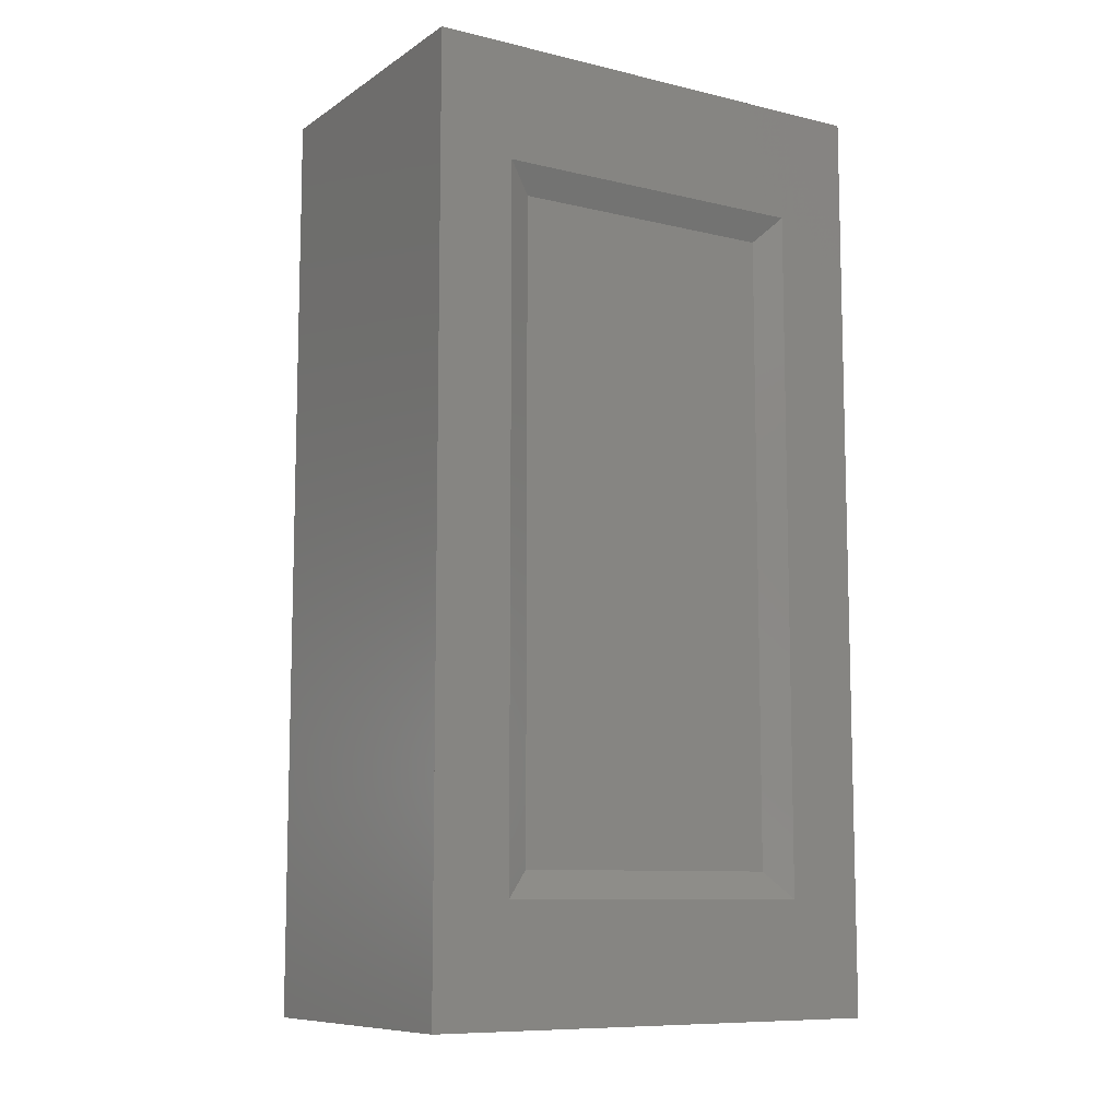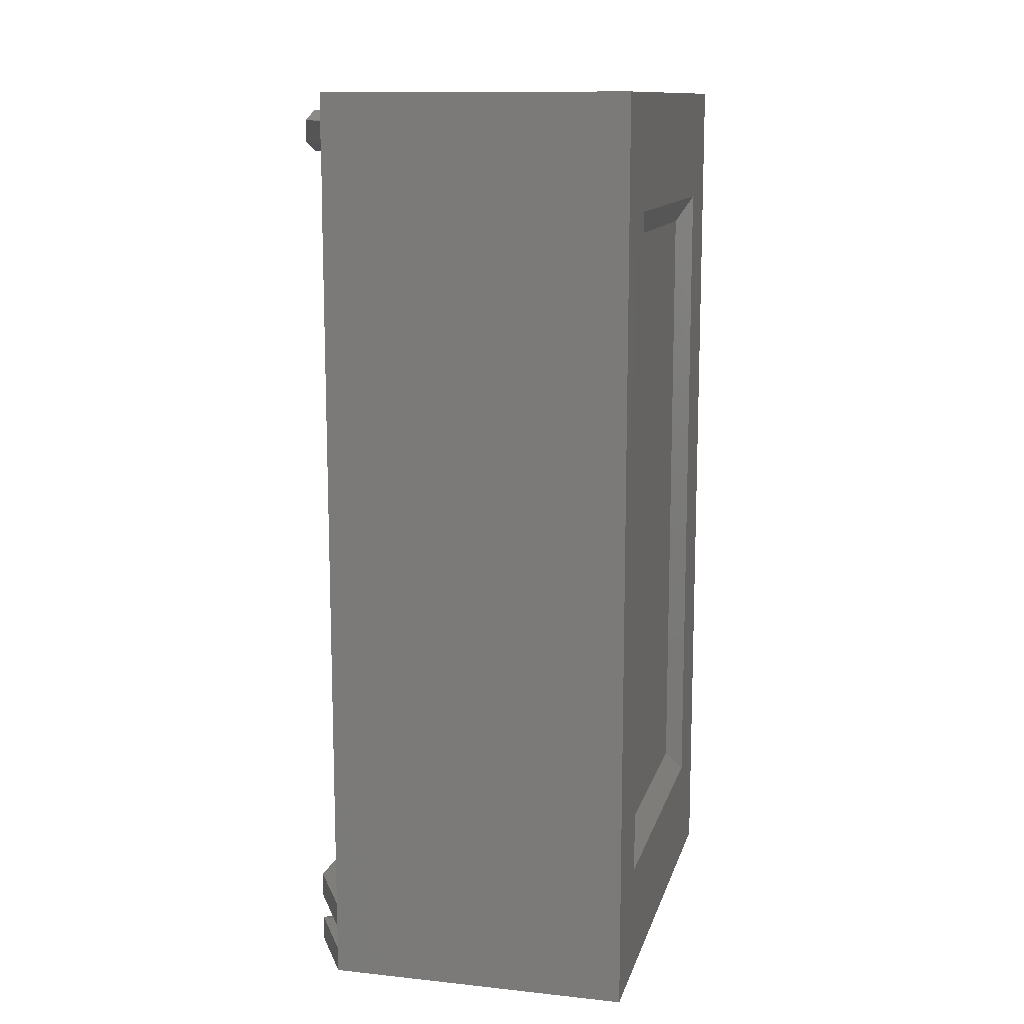
<metadata>
{"format":"stl","ext":"stl","renderer":"f3d","projection":"perspective","resolution":1024,"background":"white","views":[{"elev":-9.4,"azim":-121.9,"up":"+Y"},{"elev":12.3,"azim":-166.0,"up":"+Y"}]}
</metadata>
<code>
# stl→obj: 404 verts, 812 faces
v -40 -60 0
v -0.0144 -56.67 0
v 0 -60 0
v 0 -56.67 0
v -0.0144 -53.33 0
v -40 -55 0
v -40 50 0
v -0.0289 -50 0
v -0.0289 -47.5 0
v -40 0 0
v 0 -50 0
v 0 -53.33 0
v 0 47.5 0
v 0 -47.5 0
v -0.0289 47.5 0
v -0.0289 50 0
v -0.0029 50 0
v -0.0029 53.58 0
v -40 60 0
v -0.0029 56.42 0
v 0 56.42 0
v 0 53.58 0
v -0.0029 60 0
v -0.0289 60 0
v 0 -56.67 5.269
v 0 -53.33 5.269
v 0 53.58 5.283
v 0 56.42 5.283
v -4.07 -50 7
v 0 -47.5 7
v -40 50 7
v 0 47.5 7
v -4.07 47.5 7
v -4.07 50 7
v -4.07 60 7
v -5.297 -56.67 9.15
v 5.283 -53.33 9.15
v 5.292 -60 9.167
v -5.295 50 9.167
v 5.292 53.58 9.167
v -5.295 56.42 9.167
v -40 -45 10
v -0.0029 -60 25
v -40 -55 61.95
v -0.8375 -56.67 5.269
v 0.8375 -56.67 5.269
v -0.8375 -53.33 5.269
v 0.8375 -53.33 5.269
v 5.283 -56.67 9.15
v -5.297 -53.33 9.15
v -0.8333 53.58 5.283
v 0.8333 53.58 5.283
v -0.8333 56.42 5.283
v 0.8333 56.42 5.283
v -5.295 53.58 9.167
v 5.292 56.42 9.167
v -4.07 -47.5 7
v -40 0 7
v -40 60 7
v 5.292 -50 9.167
v -5.295 60 9.167
v 5.292 -60 15.83
v -40 -45 52
v -5.295 -60 34.17
v -40 -60 61.99
v 0 -57.09 5.269
v 0 -52.91 5.269
v -0.8375 -56.67 9.15
v 0.8375 -56.67 9.15
v -0.8375 -53.33 9.15
v 0.8375 -53.33 9.15
v 0 -57.09 10.27
v 0 -52.91 10.27
v 0 53.17 5.283
v 0 56.83 5.283
v -0.8333 53.58 9.167
v 0.8333 53.58 9.167
v -0.8333 56.42 9.167
v 0.8333 56.42 9.167
v 0 53.17 10.28
v 0 56.83 10.28
v -33 -50 7
v -33 50 7
v -33 -45 10
v -40 45 10
v -0.0029 -50 25
v -40 60 50
v 5.292 -50 15.83
v -5.295 50 15.83
v -5.295 60 15.83
v -33 45 10
v -40 50 49.98
v -33 50 49.98
v -33 -45 52
v -6.525 50 24.75
v -13 50 38.1
v -5.295 -50 34.17
v -33 -50 61.99
v 5.292 -56.68 9.167
v 5.292 -53.32 9.167
v -5.297 -57.93 12.5
v -5.297 -55.42 12.5
v -5.297 -52.07 12.5
v 5.292 -57.93 12.5
v 5.292 -52.07 12.5
v -5.297 -54.58 12.5
v -5.297 -56.67 15.85
v -5.295 52.33 12.5
v 5.292 52.33 12.5
v 5.292 54.83 12.5
v -5.295 57.67 12.5
v 5.292 57.67 12.5
v 5.292 55.17 12.5
v -38 -7.857 13.46
v -35 -7.857 13.46
v -39.66 44.42 10.58
v -33.34 44.42 10.58
v -40 45 52
v -33 45 52
v -38 -41.54 13.46
v -35 -41.54 13.46
v -39.66 -44.42 51.42
v -33.34 -44.42 51.42
v -38 41.54 13.46
v -35 41.54 13.46
v -38 41.54 48.54
v -35 41.54 48.54
v 0 53.17 14.72
v 0 56.83 14.72
v 0 -57.09 14.73
v 0 -52.91 14.73
v 5.292 53.58 15.83
v 5.292 56.42 15.83
v -5.297 -53.33 15.85
v -0.8333 53.58 15.83
v 0.8333 53.58 15.83
v -0.8333 56.42 15.83
v 0.8333 56.42 15.83
v -0.8375 -56.67 15.85
v 0.8375 -56.67 15.85
v -0.8375 -53.33 15.85
v 0.8375 -53.33 15.85
v 5.292 -56.68 15.83
v 5.292 -53.32 15.83
v -5.295 53.58 15.83
v -5.295 56.42 15.83
v -38 -41.54 48.54
v -35 -41.54 48.54
v -38 7.857 48.54
v -35 7.857 48.54
v 0 53.17 19.72
v 0 56.83 19.72
v 0 -57.09 19.73
v 0 -52.91 19.73
v 5.283 -56.67 15.85
v 5.283 -53.33 15.85
v -0.8333 53.58 19.72
v 0.8333 53.58 19.72
v -0.8333 56.42 19.72
v 0.8333 56.42 19.72
v -0.0029 53.33 25
v 0 53.58 25
v -0.0029 56.67 25
v 0 -60 25
v 0 -50 25
v -0.0029 53.58 25
v -0.0029 56.42 25
v 0 56.42 25
v -6.475 50 24.75
v -0.0029 50 25
v -0.0029 60 25
v -0.8375 -56.67 19.73
v 0.8375 -56.67 19.73
v -0.8375 -53.33 19.73
v 0.8375 -53.33 19.73
v -0.0144 -56.67 25
v 0 -56.67 25
v -0.0144 -53.33 25
v 0 -53.33 25
v 0 53.58 19.72
v 0 56.42 19.72
v 0 -56.67 19.73
v 0 -53.33 19.73
v -0.0242 41.36 38.1
v -0.0242 50 38.1
v -12.98 41.36 38.1
v -12.98 50 38.1
v -0.0029 -56.67 25
v -0.0029 -56.42 25
v -0.0029 -53.58 25
v 0 -53.58 25
v 0 -56.42 25
v -0.0029 -53.33 25
v 0 53.33 25
v 0 50 25
v -0.0144 53.33 25
v -0.0144 56.67 25
v 0 60 25
v 0 56.67 25
v 0 53.33 30.27
v 0 56.67 30.27
v 0 -56.42 30.28
v 0 -53.58 30.28
v -5.297 53.33 34.15
v 5.283 56.67 34.15
v -5.295 -56.42 34.17
v 5.292 -56.42 34.17
v -5.295 -53.58 34.17
v 5.292 50 34.17
v 5.292 60 34.17
v -0.8375 53.33 30.27
v 0.8375 53.33 30.27
v -0.8375 56.67 30.27
v 0.8375 56.67 30.27
v 5.283 53.33 34.15
v -5.297 56.67 34.15
v -0.8333 -56.42 30.28
v 0.8333 -56.42 30.28
v -0.8333 -53.58 30.28
v 0.8333 -53.58 30.28
v 5.292 -53.58 34.17
v 5.292 60 40.83
v 0 60 50
v 0 52.91 30.27
v 0 57.09 30.27
v -0.8375 53.33 34.15
v 0.8375 53.33 34.15
v -0.8375 56.67 34.15
v 0.8375 56.67 34.15
v 0 52.91 35.27
v 0 57.09 35.27
v 0 -56.83 30.28
v 0 -53.17 30.28
v -0.8333 -56.42 34.17
v 0.8333 -56.42 34.17
v -0.8333 -53.58 34.17
v 0.8333 -53.58 34.17
v 0 -56.83 35.28
v 0 -53.17 35.28
v 5.292 53.32 34.17
v 5.292 56.68 34.17
v -5.297 52.07 37.5
v -5.297 54.58 37.5
v -5.297 57.93 37.5
v 5.292 52.07 37.5
v 5.292 57.93 37.5
v -5.297 55.42 37.5
v -5.295 -57.67 37.5
v 5.292 -57.67 37.5
v 5.292 -55.17 37.5
v -5.295 -52.33 37.5
v 5.292 -52.33 37.5
v 5.292 -54.83 37.5
v -5.295 -60 40.83
v -5.295 -50 40.83
v 5.292 50 40.83
v 0 50 38.1
v 0 -56.83 39.72
v 0 -53.17 39.72
v 0 52.91 39.73
v 0 57.09 39.73
v 5.292 -56.42 40.83
v 5.292 -53.58 40.83
v -5.297 53.33 40.85
v -5.297 56.67 40.85
v -0.8333 -56.42 40.83
v 0.8333 -56.42 40.83
v -0.8333 -53.58 40.83
v 0.8333 -53.58 40.83
v -0.8375 53.33 40.85
v 0.8375 53.33 40.85
v -0.8375 56.67 40.85
v 0.8375 56.67 40.85
v -5.295 -56.42 40.83
v -5.295 -53.58 40.83
v 5.292 53.32 40.83
v 5.292 56.68 40.83
v -13 41.33 38.1
v 0 41.33 38.1
v 0 41.33 38.15
v 0 43.05 39.85
v -13 44.08 40.35
v -13 41.33 38.15
v 0 50 39.85
v -13 49.27 40.35
v -13 50 49.98
v 0 41.33 62
v 0 43.05 60.25
v -13 44.08 59.75
v -13 41.33 62
v 0 -56.83 44.72
v 0 -53.17 44.72
v 0 52.91 44.73
v 0 57.09 44.73
v -11.03 43.05 39.85
v -11.03 50 39.85
v -11.03 44.08 40.35
v -7.542 43.05 44.15
v -11.03 50 49.98
v -11.03 49.27 40.35
v -11.03 43.05 60.25
v 0 50 49.98
v -8.458 43.05 44.15
v -9.034 43.05 44.72
v -6.966 43.05 44.72
v -9.134 43.05 44.82
v -6.866 43.05 44.82
v -9.134 43.05 45.78
v -6.866 43.05 45.78
v -11.03 49.27 59.75
v -13 49.27 59.75
v -11.03 44.08 59.75
v 5.283 53.33 40.85
v 5.283 56.67 40.85
v -0.8333 -56.42 44.72
v 0.8333 -56.42 44.72
v -0.8333 -53.58 44.72
v 0.8333 -53.58 44.72
v -0.0115 -60 49.98
v -0.0115 -53.58 49.98
v 0 -56.42 50
v 0 50 50
v -0.0115 -56.42 49.98
v 0 -53.58 50
v -0.0115 -50 49.98
v -0.8375 53.33 44.73
v 0.8375 53.33 44.73
v -0.8375 56.67 44.73
v 0.8375 56.67 44.73
v -0.0231 53.33 49.98
v -0.0231 56.67 49.98
v 0 56.67 49.98
v 0 53.33 50
v 0 56.67 50
v -8 43.26 44.15
v -8.338 43.19 44.15
v -7.662 43.19 44.15
v -8.817 43.43 44.82
v -7.183 43.43 44.82
v -8 43.6 44.82
v 0 -56.42 44.72
v 0 -53.58 44.72
v 0 -56.42 49.98
v 0 -53.58 49.98
v 0 53.33 44.73
v 0 56.67 44.73
v 0 53.33 49.98
v -8.817 43.43 45.78
v -8 43.6 45.78
v -7.183 43.43 45.78
v -9.034 43.05 45.88
v -6.966 43.05 45.88
v -8 43.26 46.45
v -8.338 43.19 46.45
v -7.662 43.19 46.45
v -6.966 43.05 54.22
v -9.134 43.05 54.32
v -6.866 43.05 54.32
v -8.458 43.05 46.45
v -7.542 43.05 46.45
v -7.542 43.05 53.65
v -9.034 43.05 54.22
v -8.458 43.05 53.65
v 0 -60 49.98
v 0 -50 49.98
v 0 50 60.25
v 0 -60 61.99
v 0 -50 61.99
v -13 50 61.99
v -40 60 61.99
v -40 50 61.99
v -33 50 61.99
v -11.03 50 60.25
v 0 60 61.99
v -40 -55 62
v -8 43.26 53.65
v -8.338 43.19 53.65
v -7.662 43.19 53.65
v -8.817 43.43 54.32
v -7.183 43.43 54.32
v -8 43.6 54.32
v -6.866 43.05 55.28
v -8.817 43.43 55.28
v -8 43.6 55.28
v -9.134 43.05 55.28
v -7.183 43.43 55.28
v -9.034 43.05 55.38
v -6.966 43.05 55.38
v -8 43.26 55.95
v -8.338 43.19 55.95
v -7.662 43.19 55.95
v -8.458 43.05 55.95
v -7.542 43.05 55.95
v 0 50.02 61.99
v 0 50.02 62
v -40 -55 61.99
v -33 -55 61.99
v -13 50.02 61.99
v -33 55 61.99
v -40 55 61.99
v -33 -55 62
v -33 55 62
v -13 50.02 62
v -40 55 62
f 1 2 3
f 3 2 4
f 1 5 2
f 1 6 7
f 1 8 5
f 1 9 8
f 1 7 9
f 6 10 7
f 5 11 12
f 5 8 11
f 9 13 14
f 9 15 13
f 9 7 15
f 15 7 16
f 7 7 16
f 7 17 16
f 7 18 17
f 7 19 7
f 7 20 18
f 7 19 20
f 7 19 19
f 18 21 22
f 18 20 21
f 20 19 23
f 24 19 19
f 19 24 23
f 2 25 4
f 5 12 26
f 18 22 27
f 20 28 21
f 8 29 11
f 8 9 29
f 9 14 30
f 14 13 30
f 10 31 7
f 15 32 13
f 15 16 33
f 16 17 34
f 7 31 19
f 19 35 24
f 24 35 23
f 2 5 36
f 12 11 37
f 3 4 38
f 17 18 39
f 22 21 40
f 20 23 41
f 6 42 10
f 1 3 43
f 1 44 6
f 2 45 25
f 4 25 46
f 5 26 47
f 12 48 26
f 2 36 45
f 4 46 49
f 5 47 50
f 12 37 48
f 18 27 51
f 22 52 27
f 20 53 28
f 21 28 54
f 18 51 55
f 22 40 52
f 20 41 53
f 21 54 56
f 9 57 29
f 9 30 57
f 13 32 30
f 10 58 31
f 15 33 32
f 16 34 33
f 19 31 59
f 19 59 35
f 11 29 60
f 17 39 34
f 23 35 61
f 10 42 58
f 5 50 36
f 4 49 38
f 11 60 37
f 18 55 39
f 21 56 40
f 23 61 41
f 3 38 62
f 6 63 42
f 3 62 43
f 1 43 64
f 1 64 65
f 6 44 63
f 1 65 44
f 66 25 45
f 66 46 25
f 47 26 67
f 26 48 67
f 66 45 68
f 66 69 46
f 47 67 70
f 48 71 67
f 45 36 68
f 46 69 49
f 47 70 50
f 48 37 71
f 66 68 72
f 66 72 69
f 67 73 70
f 67 71 73
f 74 51 27
f 74 27 52
f 53 75 28
f 28 75 54
f 74 76 51
f 74 52 77
f 53 78 75
f 54 75 79
f 51 76 55
f 52 40 77
f 53 41 78
f 54 79 56
f 74 80 76
f 74 77 80
f 75 78 81
f 75 81 79
f 82 29 57
f 82 57 83
f 57 30 33
f 30 32 33
f 57 33 83
f 33 34 83
f 83 34 39
f 59 61 35
f 82 83 84
f 58 85 31
f 82 86 29
f 31 87 59
f 29 88 60
f 83 39 89
f 59 90 61
f 58 42 85
f 83 91 84
f 31 85 92
f 83 93 91
f 82 84 94
f 83 89 95
f 29 86 88
f 59 87 90
f 83 95 96
f 82 97 86
f 82 98 97
f 83 96 93
f 31 92 87
f 82 94 98
f 69 99 49
f 71 37 100
f 36 101 68
f 36 50 102
f 50 70 103
f 49 99 38
f 37 60 100
f 69 104 99
f 71 100 105
f 68 101 72
f 69 72 104
f 70 73 103
f 71 105 73
f 50 106 102
f 50 103 106
f 36 107 101
f 36 102 107
f 38 99 104
f 100 60 105
f 39 55 108
f 55 76 108
f 77 40 109
f 40 56 110
f 41 111 78
f 79 112 56
f 41 61 111
f 76 80 108
f 77 109 80
f 78 111 81
f 79 81 112
f 40 110 109
f 56 113 110
f 56 112 113
f 38 104 62
f 60 88 105
f 39 108 89
f 61 90 111
f 42 114 85
f 84 91 115
f 85 114 116
f 91 117 115
f 85 116 118
f 91 119 117
f 42 120 114
f 84 115 121
f 42 122 120
f 84 121 123
f 85 118 92
f 91 93 119
f 42 63 122
f 84 123 94
f 72 101 104
f 73 105 103
f 80 109 108
f 81 111 112
f 116 114 124
f 117 125 115
f 116 124 126
f 117 127 125
f 116 126 118
f 117 119 127
f 108 109 128
f 111 129 112
f 101 130 104
f 103 105 131
f 109 110 132
f 110 113 133
f 113 112 133
f 102 106 134
f 106 103 134
f 108 128 135
f 109 136 128
f 111 137 129
f 112 129 138
f 101 139 130
f 104 130 140
f 103 131 141
f 105 142 131
f 104 143 62
f 105 88 144
f 108 145 89
f 108 135 145
f 109 132 136
f 110 133 132
f 111 146 137
f 112 138 133
f 111 90 146
f 104 140 143
f 105 144 142
f 101 107 139
f 102 134 107
f 103 141 134
f 120 147 114
f 121 115 148
f 114 149 124
f 115 125 150
f 114 147 149
f 115 150 148
f 124 149 126
f 125 127 150
f 120 122 147
f 121 148 123
f 128 151 135
f 128 136 151
f 129 137 152
f 129 152 138
f 130 139 153
f 130 153 140
f 131 154 141
f 131 142 154
f 62 143 155
f 144 88 156
f 145 135 157
f 136 132 158
f 146 159 137
f 138 160 133
f 89 145 161
f 132 133 162
f 146 90 163
f 143 140 155
f 144 156 142
f 62 155 164
f 88 165 156
f 135 151 157
f 136 158 151
f 137 159 152
f 138 152 160
f 145 157 166
f 132 162 158
f 146 167 159
f 133 160 168
f 89 169 95
f 89 170 169
f 62 164 43
f 88 86 165
f 89 161 170
f 145 166 161
f 133 168 162
f 146 163 167
f 90 171 163
f 90 87 171
f 107 172 139
f 140 173 155
f 134 141 174
f 142 156 175
f 107 134 176
f 139 172 153
f 140 153 173
f 141 154 174
f 142 175 154
f 107 176 172
f 155 173 177
f 134 174 178
f 156 179 175
f 155 177 164
f 134 178 176
f 156 165 179
f 151 180 157
f 151 158 180
f 159 181 152
f 181 160 152
f 157 180 166
f 180 158 162
f 159 167 181
f 181 168 160
f 180 162 166
f 181 167 168
f 153 172 182
f 153 182 173
f 174 154 183
f 183 154 175
f 172 176 182
f 182 177 173
f 174 183 178
f 183 175 179
f 182 176 177
f 183 179 178
f 95 169 184
f 169 170 185
f 95 184 186
f 95 186 187
f 169 185 184
f 95 187 96
f 43 164 188
f 164 177 188
f 176 188 177
f 176 189 188
f 176 190 189
f 176 178 190
f 189 191 192
f 189 190 191
f 190 178 193
f 178 179 193
f 193 179 86
f 179 165 86
f 170 194 195
f 170 161 194
f 196 161 166
f 196 166 197
f 166 162 167
f 162 168 167
f 166 167 197
f 167 163 197
f 163 198 199
f 163 171 198
f 196 200 161
f 161 200 194
f 197 163 201
f 163 199 201
f 189 192 202
f 190 203 191
f 196 197 204
f 199 198 205
f 43 188 64
f 188 189 206
f 192 191 207
f 190 193 208
f 193 86 97
f 170 195 209
f 195 194 209
f 171 210 198
f 196 211 200
f 194 200 212
f 197 201 213
f 199 214 201
f 196 204 211
f 194 212 215
f 197 213 216
f 199 205 214
f 189 202 217
f 192 218 202
f 190 219 203
f 191 203 220
f 189 217 206
f 192 207 218
f 190 208 219
f 191 220 221
f 197 216 204
f 194 215 209
f 198 210 205
f 188 206 64
f 191 221 207
f 193 97 208
f 170 209 185
f 171 222 210
f 171 223 222
f 171 87 223
f 224 200 211
f 224 212 200
f 213 201 225
f 201 214 225
f 224 211 226
f 224 227 212
f 213 225 228
f 214 229 225
f 211 204 226
f 212 227 215
f 213 228 216
f 214 205 229
f 224 226 230
f 224 230 227
f 225 231 228
f 225 229 231
f 232 217 202
f 232 202 218
f 219 233 203
f 203 233 220
f 232 234 217
f 232 218 235
f 219 236 233
f 220 233 237
f 217 234 206
f 218 207 235
f 219 208 236
f 220 237 221
f 232 238 234
f 232 235 238
f 233 236 239
f 233 239 237
f 227 240 215
f 229 205 241
f 204 242 226
f 204 216 243
f 216 228 244
f 215 240 209
f 205 210 241
f 227 245 240
f 229 241 246
f 226 242 230
f 227 230 245
f 228 231 244
f 229 246 231
f 204 243 242
f 216 247 243
f 216 244 247
f 64 206 248
f 206 234 248
f 235 207 249
f 207 221 250
f 208 251 236
f 237 252 221
f 208 97 251
f 209 240 245
f 241 210 246
f 234 238 248
f 235 249 238
f 236 251 239
f 237 239 252
f 207 250 249
f 221 253 250
f 221 252 253
f 64 248 254
f 97 255 251
f 209 245 256
f 210 222 246
f 209 257 185
f 209 256 257
f 64 254 65
f 97 98 255
f 230 242 245
f 231 246 244
f 238 249 248
f 239 251 252
f 248 249 258
f 251 259 252
f 242 260 245
f 244 246 261
f 249 250 262
f 250 253 263
f 253 252 263
f 242 243 264
f 243 247 265
f 247 244 265
f 248 258 266
f 249 267 258
f 251 268 259
f 252 259 269
f 242 270 260
f 245 260 271
f 244 261 272
f 246 273 261
f 248 274 254
f 248 266 274
f 249 262 267
f 250 263 262
f 251 275 268
f 252 269 263
f 251 255 275
f 245 276 256
f 246 222 277
f 245 271 276
f 246 277 273
f 242 264 270
f 243 265 264
f 244 272 265
f 278 186 279
f 279 186 184
f 278 96 186
f 279 184 257
f 186 96 187
f 184 185 257
f 278 279 280
f 279 257 281
f 278 282 96
f 278 280 283
f 279 281 280
f 278 283 282
f 257 284 281
f 257 256 284
f 96 282 285
f 96 285 286
f 96 286 93
f 283 280 287
f 280 281 288
f 283 289 282
f 283 290 289
f 280 288 287
f 283 287 290
f 258 291 266
f 258 267 291
f 259 268 292
f 259 292 269
f 260 270 293
f 260 293 271
f 261 294 272
f 261 273 294
f 295 281 296
f 281 284 296
f 295 296 297
f 295 298 281
f 296 284 299
f 296 300 297
f 296 299 300
f 295 297 301
f 284 256 302
f 295 303 298
f 295 304 303
f 281 298 305
f 295 306 304
f 281 305 307
f 295 308 306
f 281 307 309
f 295 301 308
f 281 309 288
f 284 302 299
f 282 297 285
f 297 300 285
f 282 289 297
f 285 300 310
f 285 311 286
f 300 299 310
f 297 289 312
f 285 310 311
f 297 312 301
f 256 276 313
f 277 222 314
f 274 266 315
f 267 262 316
f 275 317 268
f 269 318 263
f 254 274 319
f 275 255 320
f 262 263 321
f 276 271 313
f 277 314 273
f 256 313 322
f 222 223 314
f 266 291 315
f 267 316 291
f 268 317 292
f 269 292 318
f 274 315 323
f 275 320 317
f 262 321 316
f 263 318 324
f 274 323 319
f 255 325 320
f 256 322 302
f 254 319 65
f 255 98 325
f 263 324 321
f 264 326 270
f 271 327 313
f 265 272 328
f 273 314 329
f 264 265 330
f 270 326 293
f 271 293 327
f 272 294 328
f 273 329 294
f 264 330 326
f 265 328 331
f 314 332 329
f 313 327 333
f 265 331 330
f 314 334 332
f 313 333 322
f 314 223 334
f 303 335 298
f 303 336 335
f 298 335 337
f 303 304 336
f 298 337 305
f 336 338 335
f 337 335 339
f 336 304 338
f 337 339 305
f 335 338 340
f 335 340 339
f 291 341 315
f 291 316 341
f 317 342 292
f 342 318 292
f 315 341 323
f 317 320 342
f 341 316 321
f 342 324 318
f 341 343 323
f 342 320 344
f 341 321 343
f 342 344 324
f 304 306 338
f 305 339 307
f 293 326 345
f 293 345 327
f 328 294 346
f 346 294 329
f 326 330 345
f 328 346 331
f 346 329 332
f 345 333 327
f 345 330 347
f 346 332 331
f 345 347 333
f 307 339 309
f 306 348 338
f 338 348 340
f 339 340 349
f 306 308 348
f 339 350 309
f 339 349 350
f 340 348 349
f 308 351 348
f 309 350 352
f 348 353 349
f 350 349 353
f 348 351 354
f 350 355 352
f 309 352 356
f 308 357 351
f 348 354 353
f 350 353 355
f 309 356 358
f 308 301 357
f 309 358 288
f 351 359 354
f 352 355 360
f 352 360 361
f 351 362 359
f 352 361 356
f 351 357 362
f 359 360 353
f 359 353 354
f 360 355 353
f 359 363 360
f 360 363 361
f 359 362 363
f 147 122 149
f 148 150 123
f 149 118 126
f 150 127 119
f 149 122 63
f 150 94 123
f 149 63 118
f 150 119 94
f 319 343 364
f 319 323 343
f 320 365 344
f 320 325 365
f 330 332 347
f 330 331 332
f 364 343 321
f 344 365 324
f 347 332 333
f 299 302 366
f 319 364 367
f 325 368 365
f 93 286 369
f 332 334 333
f 302 322 366
f 364 321 367
f 365 368 324
f 92 370 87
f 92 118 371
f 93 372 119
f 299 373 310
f 286 311 369
f 299 366 373
f 319 367 65
f 325 98 368
f 93 369 372
f 92 371 370
f 322 333 366
f 333 334 366
f 321 324 368
f 334 223 374
f 87 370 223
f 334 374 366
f 321 368 367
f 223 370 374
f 63 371 118
f 94 119 372
f 63 44 375
f 94 372 98
f 63 375 371
f 363 376 361
f 363 377 376
f 361 376 378
f 363 362 377
f 361 378 356
f 377 379 376
f 378 376 380
f 377 362 379
f 378 380 356
f 376 379 381
f 376 381 380
f 362 357 379
f 356 380 358
f 358 380 382
f 357 383 379
f 379 383 381
f 380 381 384
f 357 385 383
f 380 386 382
f 380 384 386
f 381 383 384
f 357 301 385
f 358 382 288
f 385 387 383
f 382 386 388
f 383 389 384
f 386 384 389
f 383 387 390
f 386 391 388
f 385 301 387
f 382 388 288
f 383 390 389
f 386 389 391
f 387 392 390
f 388 391 393
f 387 301 392
f 388 393 288
f 392 393 389
f 392 389 390
f 393 391 389
f 392 301 393
f 393 301 288
f 289 310 312
f 289 311 310
f 312 310 373
f 289 369 311
f 312 373 301
f 289 290 369
f 301 366 288
f 301 373 366
f 288 366 394
f 366 374 394
f 288 394 395
f 288 395 287
f 44 65 396
f 44 396 375
f 65 367 397
f 65 397 396
f 367 368 397
f 397 368 98
f 372 369 398
f 372 398 399
f 371 400 370
f 398 394 374
f 398 374 399
f 400 399 370
f 399 374 370
f 396 397 401
f 397 98 401
f 98 372 402
f 369 403 398
f 371 404 400
f 372 399 402
f 398 403 394
f 400 404 399
f 396 401 375
f 98 402 401
f 371 375 404
f 369 290 403
f 394 403 395
f 399 404 402
f 375 401 404
f 401 402 404
f 290 287 403
f 287 395 403

</code>
